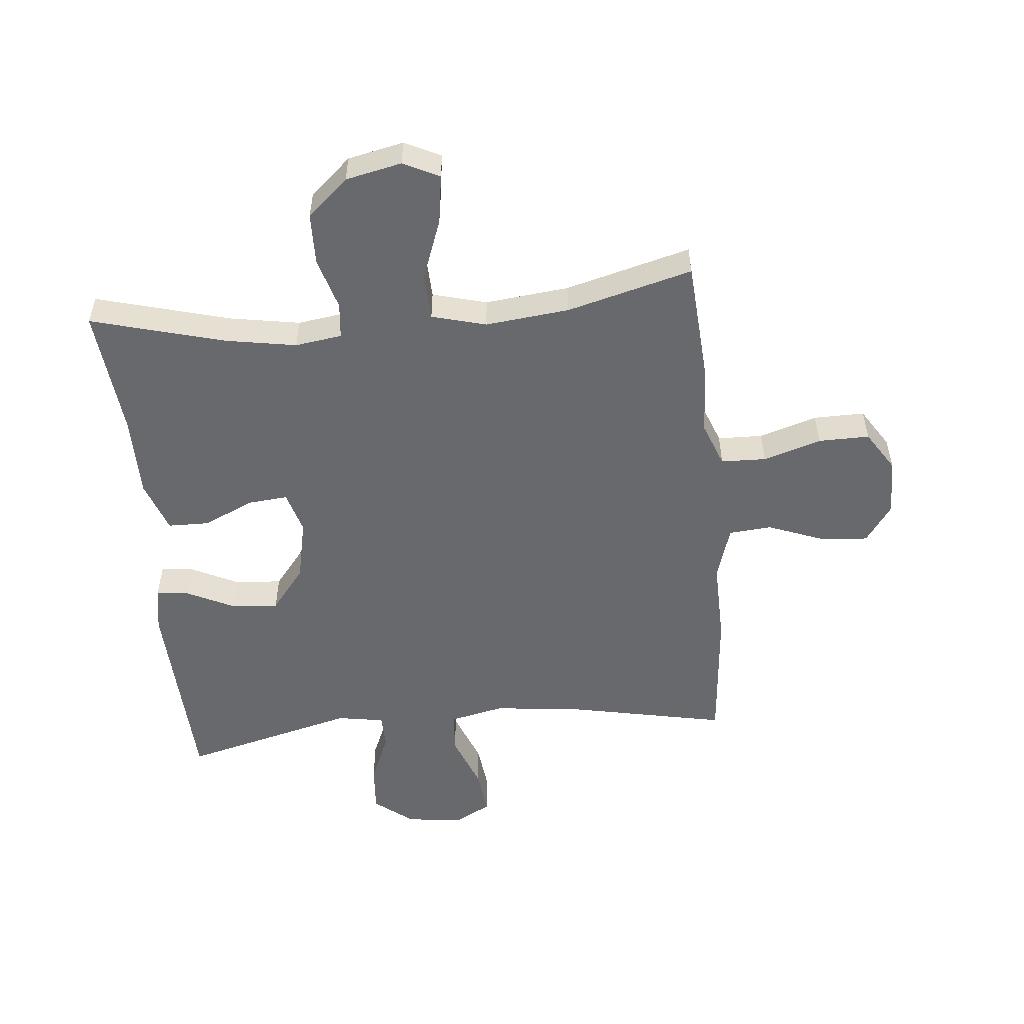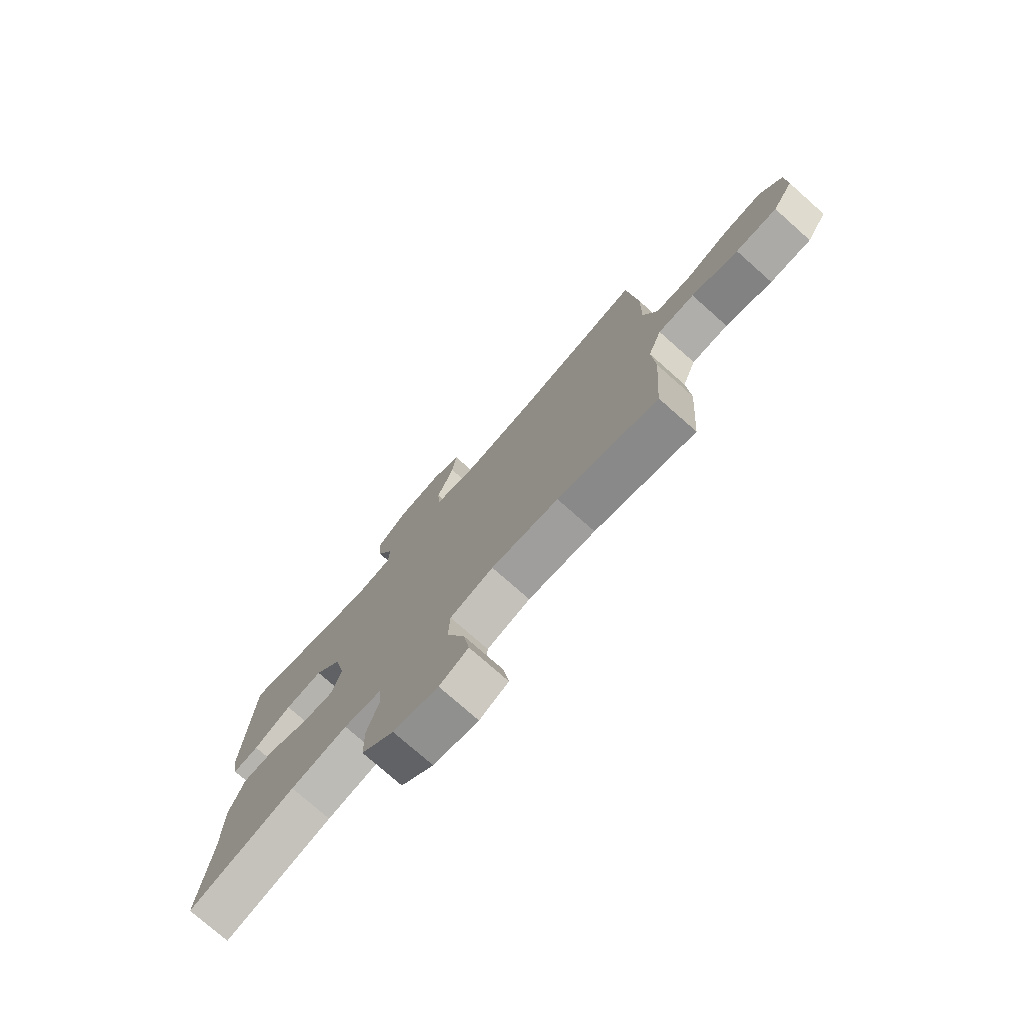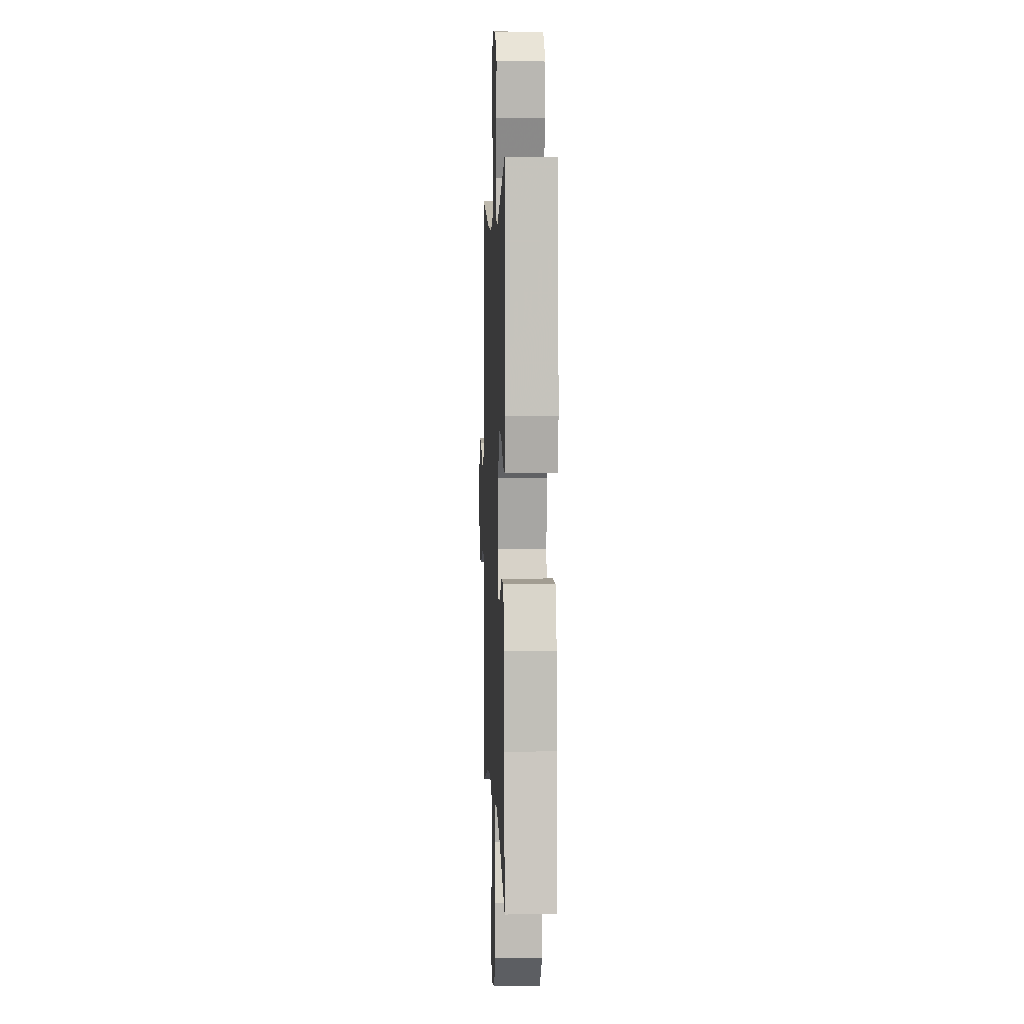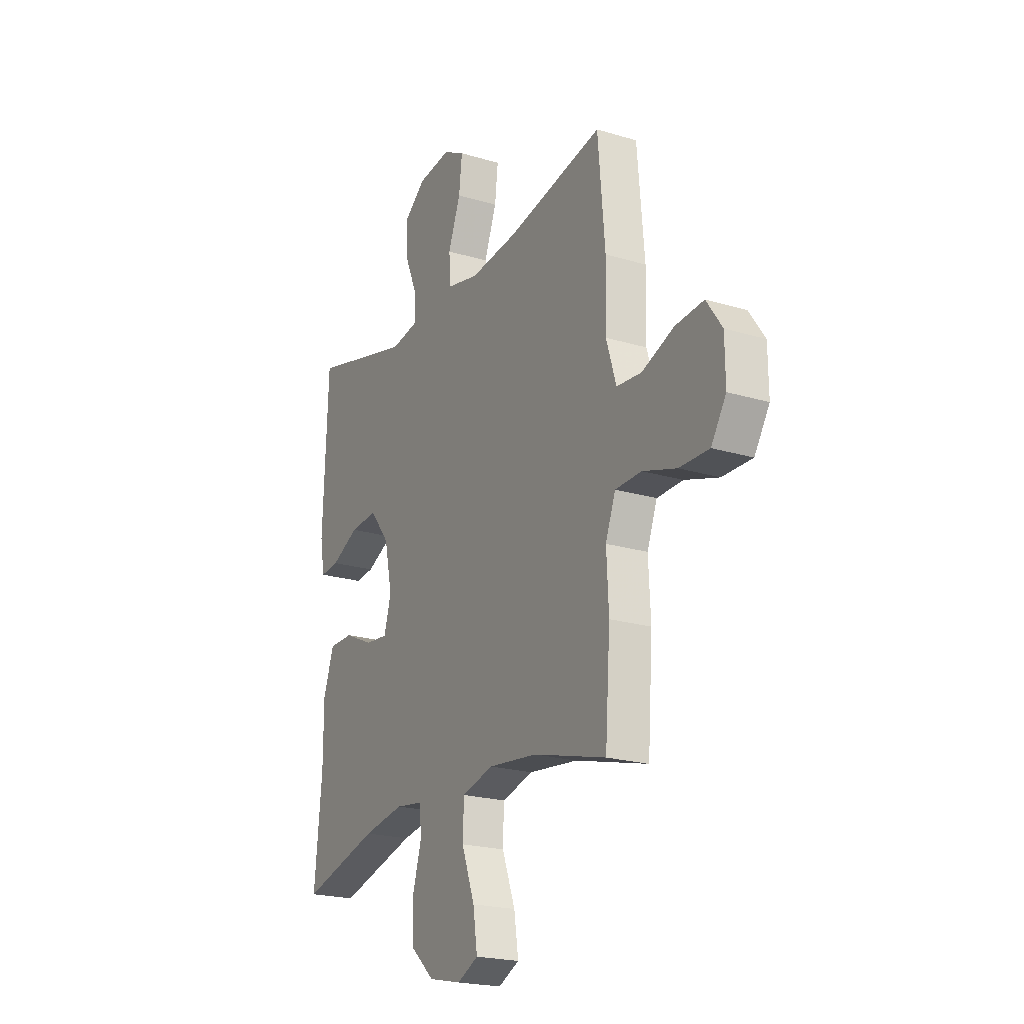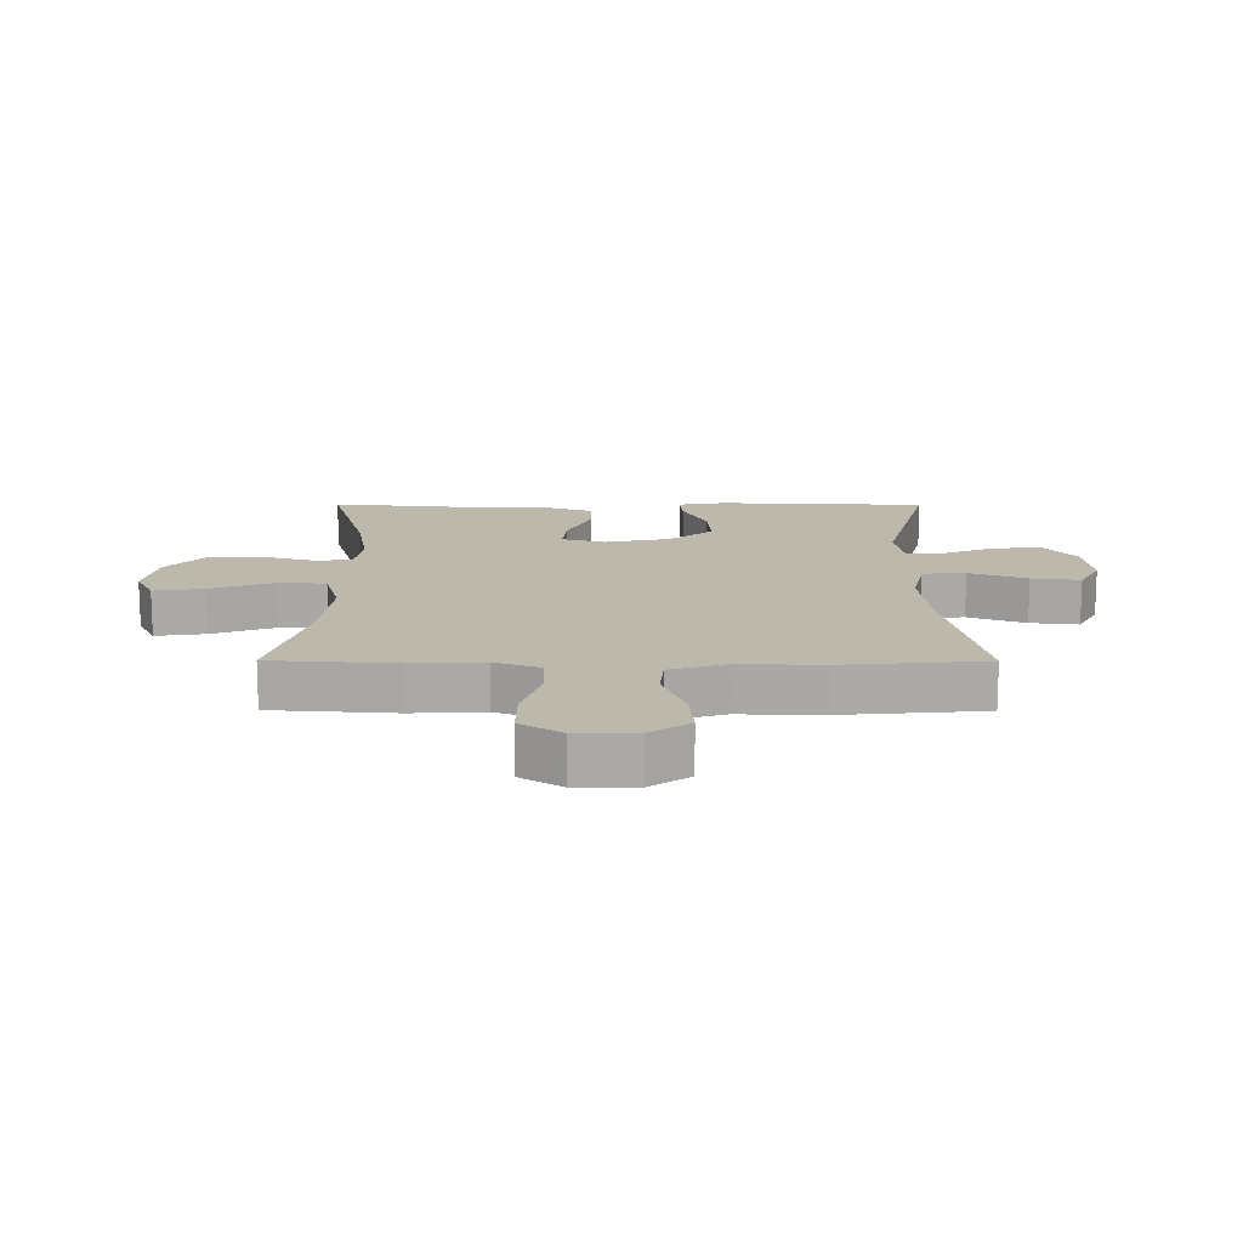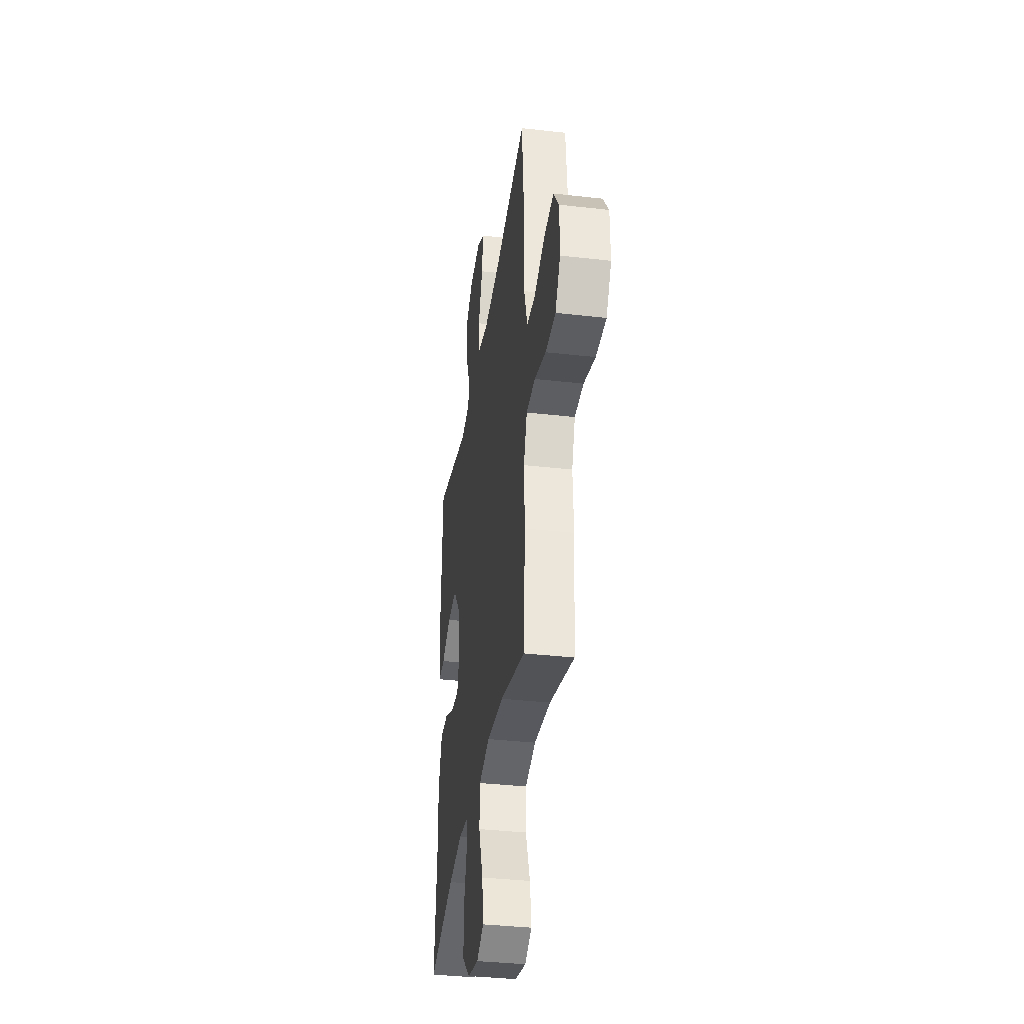
<metadata>
{"format":"obj","ext":"obj","renderer":"f3d","projection":"perspective","resolution":1024,"background":"white","views":[{"elev":-52.7,"azim":-174.5,"up":"+Y"},{"elev":-76.3,"azim":-131.5,"up":"+Z"},{"elev":4.0,"azim":87.8,"up":"+Z"},{"elev":-21.3,"azim":-118.3,"up":"+Z"},{"elev":14.7,"azim":-89.8,"up":"+Y"},{"elev":-36.4,"azim":-98.5,"up":"+Z"}]}
</metadata>
<code>
v 0.5 0.07 0.5
v 0.514 0.07 0.163
v 0.501 0.07 0.088
v 0.447 0.07 0.093
v 0.369 0.07 0.131
v 0.291 0.07 0.137
v 0.235 0.07 0.066
v 0.213 0.07 -0.037
v 0.233 0.07 -0.107
v 0.298 0.07 -0.101
v 0.381 0.07 -0.063
v 0.449 0.07 -0.064
v 0.479 0.07 -0.15
v 0.479 0.07 -0.285
v 0.5 0.07 -0.5
v 0.281 0.07 -0.44
v 0.165 0.07 -0.42
v 0.088 0.07 -0.431
v 0.082 0.07 -0.49
v 0.107 0.07 -0.576
v 0.105 0.07 -0.661
v 0.038 0.07 -0.721
v -0.054 0.07 -0.741
v -0.113 0.07 -0.712
v -0.101 0.07 -0.631
v -0.064 0.07 -0.531
v -0.067 0.07 -0.454
v -0.156 0.07 -0.43
v -0.294 0.07 -0.445
v -0.5 0.07 -0.5
v -0.514 0.07 -0.301
v -0.508 0.07 -0.185
v -0.536 0.07 -0.111
v -0.61 0.07 -0.109
v -0.705 0.07 -0.139
v -0.789 0.07 -0.14
v -0.831 0.07 -0.074
v -0.83 0.07 0.021
v -0.786 0.07 0.084
v -0.706 0.07 0.077
v -0.615 0.07 0.042
v -0.545 0.07 0.048
v -0.517 0.07 0.138
v -0.52 0.07 0.275
v -0.5 0.07 0.5
v -0.231 0.07 0.445
v -0.092 0.07 0.43
v -0.002 0.07 0.45
v 0.003 0.07 0.519
v -0.032 0.07 0.611
v -0.041 0.07 0.689
v 0.02 0.07 0.722
v 0.113 0.07 0.71
v 0.176 0.07 0.66
v 0.17 0.07 0.58
v 0.135 0.07 0.497
v 0.136 0.07 0.439
v 0.213 0.07 0.426
v 0.5 0 0.5
v 0.514 0 0.163
v 0.501 0 0.088
v 0.447 0 0.093
v 0.369 0 0.131
v 0.291 0 0.137
v 0.235 0 0.066
v 0.213 0 -0.037
v 0.233 0 -0.107
v 0.298 0 -0.101
v 0.381 0 -0.063
v 0.449 0 -0.064
v 0.479 0 -0.15
v 0.479 0 -0.285
v 0.5 0 -0.5
v 0.281 0 -0.44
v 0.165 0 -0.42
v 0.088 0 -0.431
v 0.082 0 -0.49
v 0.107 0 -0.576
v 0.105 0 -0.661
v 0.038 0 -0.721
v -0.054 0 -0.741
v -0.113 0 -0.712
v -0.101 0 -0.631
v -0.064 0 -0.531
v -0.067 0 -0.454
v -0.156 0 -0.43
v -0.294 0 -0.445
v -0.5 0 -0.5
v -0.514 0 -0.301
v -0.508 0 -0.185
v -0.536 0 -0.111
v -0.61 0 -0.109
v -0.705 0 -0.139
v -0.789 0 -0.14
v -0.831 0 -0.074
v -0.83 0 0.021
v -0.786 0 0.084
v -0.706 0 0.077
v -0.615 0 0.042
v -0.545 0 0.048
v -0.517 0 0.138
v -0.52 0 0.275
v -0.5 0 0.5
v -0.231 0 0.445
v -0.092 0 0.43
v -0.002 0 0.45
v 0.003 0 0.519
v -0.032 0 0.611
v -0.041 0 0.689
v 0.02 0 0.722
v 0.113 0 0.71
v 0.176 0 0.66
v 0.17 0 0.58
v 0.135 0 0.497
v 0.136 0 0.439
v 0.213 0 0.426
f 54 55 56
f 53 54 56
f 52 53 56
f 51 52 56
f 50 51 56
f 49 50 56
f 48 49 56 57
f 47 48 57 58
f 43 44 45 46
f 42 43 46 47
f 39 40 41
f 38 39 41
f 37 38 41
f 36 37 41
f 35 36 41
f 34 35 41
f 33 34 41 42
f 42 47 58
f 33 42 58
f 32 33 58
f 32 58 1
f 31 32 1
f 30 31 1
f 29 30 1
f 24 25 26
f 23 24 26
f 22 23 26
f 21 22 26
f 20 21 26
f 19 20 26
f 18 19 26 27
f 14 15 16
f 14 16 17
f 13 14 17
f 12 13 17
f 11 12 17
f 10 11 17
f 9 10 17 18
f 3 4 5
f 2 3 5
f 1 2 5
f 1 5 6
f 28 29 1 6
f 18 27 28
f 9 18 28
f 8 9 28
f 7 8 28
f 28 7 6
f 114 113 112
f 114 112 111
f 114 111 110
f 114 110 109
f 114 109 108
f 114 108 107
f 115 114 107 106
f 116 115 106 105
f 104 103 102 101
f 105 104 101 100
f 99 98 97
f 99 97 96
f 99 96 95
f 99 95 94
f 99 94 93
f 99 93 92
f 100 99 92 91
f 116 105 100
f 116 100 91
f 116 91 90
f 59 116 90
f 59 90 89
f 59 89 88
f 59 88 87
f 84 83 82
f 84 82 81
f 84 81 80
f 84 80 79
f 84 79 78
f 84 78 77
f 85 84 77 76
f 74 73 72
f 75 74 72
f 75 72 71
f 75 71 70
f 75 70 69
f 75 69 68
f 76 75 68 67
f 63 62 61
f 63 61 60
f 63 60 59
f 64 63 59
f 64 59 87 86
f 86 85 76
f 86 76 67
f 86 67 66
f 86 66 65
f 64 65 86
f 1 59 60 2
f 2 60 61 3
f 3 61 62 4
f 4 62 63 5
f 5 63 64 6
f 6 64 65 7
f 7 65 66 8
f 8 66 67 9
f 9 67 68 10
f 10 68 69 11
f 11 69 70 12
f 12 70 71 13
f 13 71 72 14
f 14 72 73 15
f 15 73 74 16
f 16 74 75 17
f 17 75 76 18
f 18 76 77 19
f 19 77 78 20
f 20 78 79 21
f 21 79 80 22
f 22 80 81 23
f 23 81 82 24
f 24 82 83 25
f 25 83 84 26
f 26 84 85 27
f 27 85 86 28
f 28 86 87 29
f 29 87 88 30
f 30 88 89 31
f 31 89 90 32
f 32 90 91 33
f 33 91 92 34
f 34 92 93 35
f 35 93 94 36
f 36 94 95 37
f 37 95 96 38
f 38 96 97 39
f 39 97 98 40
f 40 98 99 41
f 41 99 100 42
f 42 100 101 43
f 43 101 102 44
f 44 102 103 45
f 45 103 104 46
f 46 104 105 47
f 47 105 106 48
f 48 106 107 49
f 49 107 108 50
f 50 108 109 51
f 51 109 110 52
f 52 110 111 53
f 53 111 112 54
f 54 112 113 55
f 55 113 114 56
f 56 114 115 57
f 57 115 116 58
f 58 116 59 1

</code>
